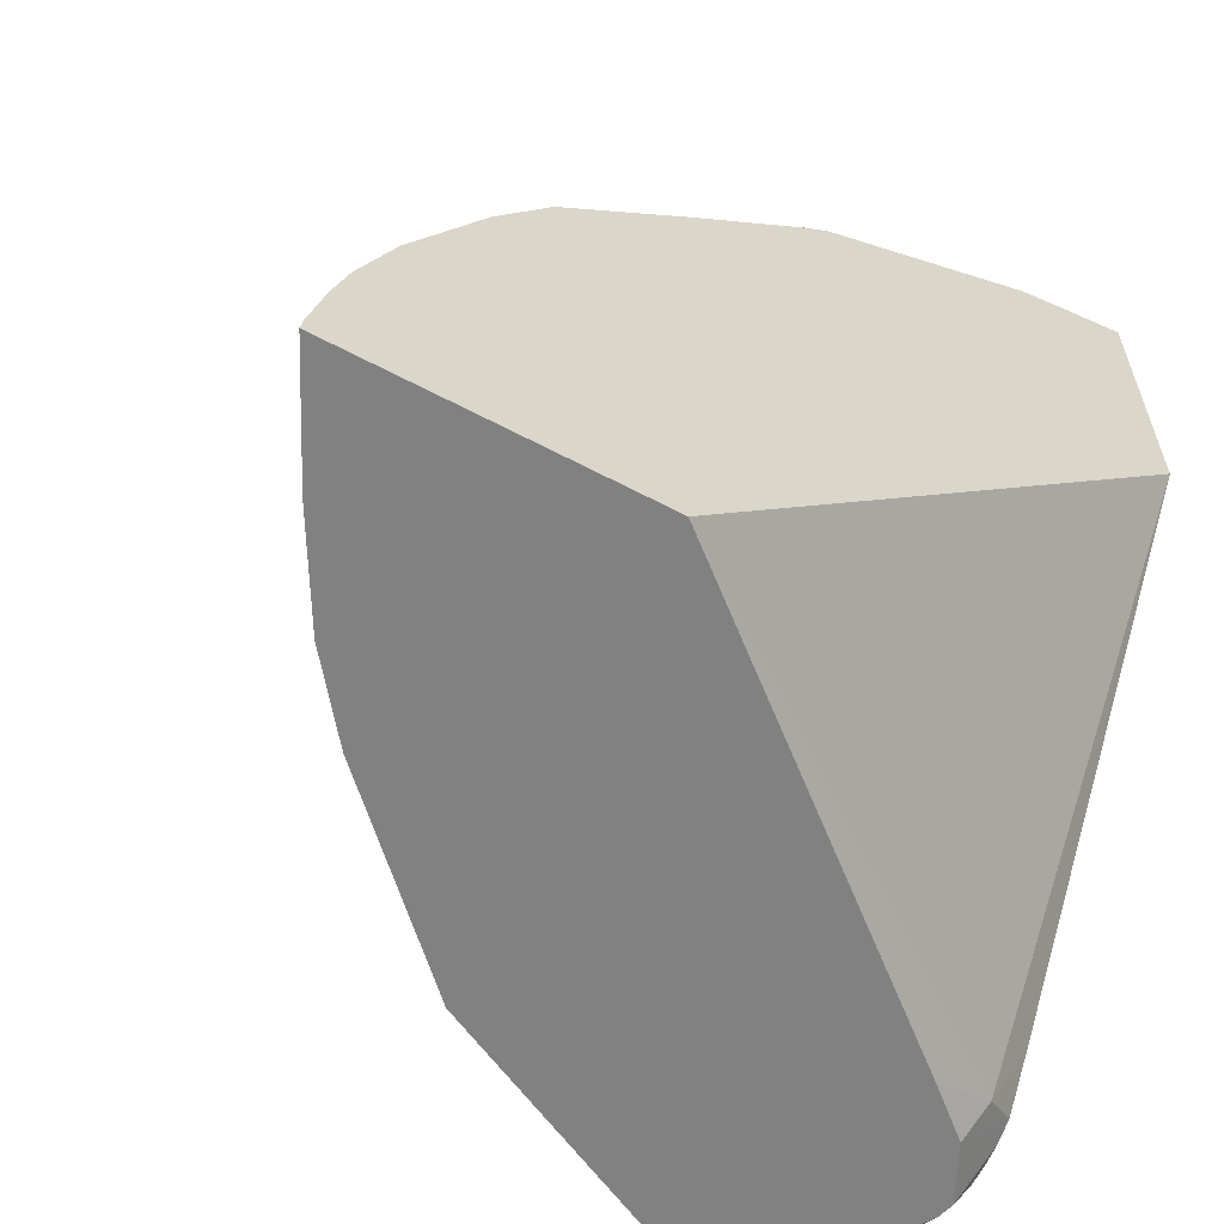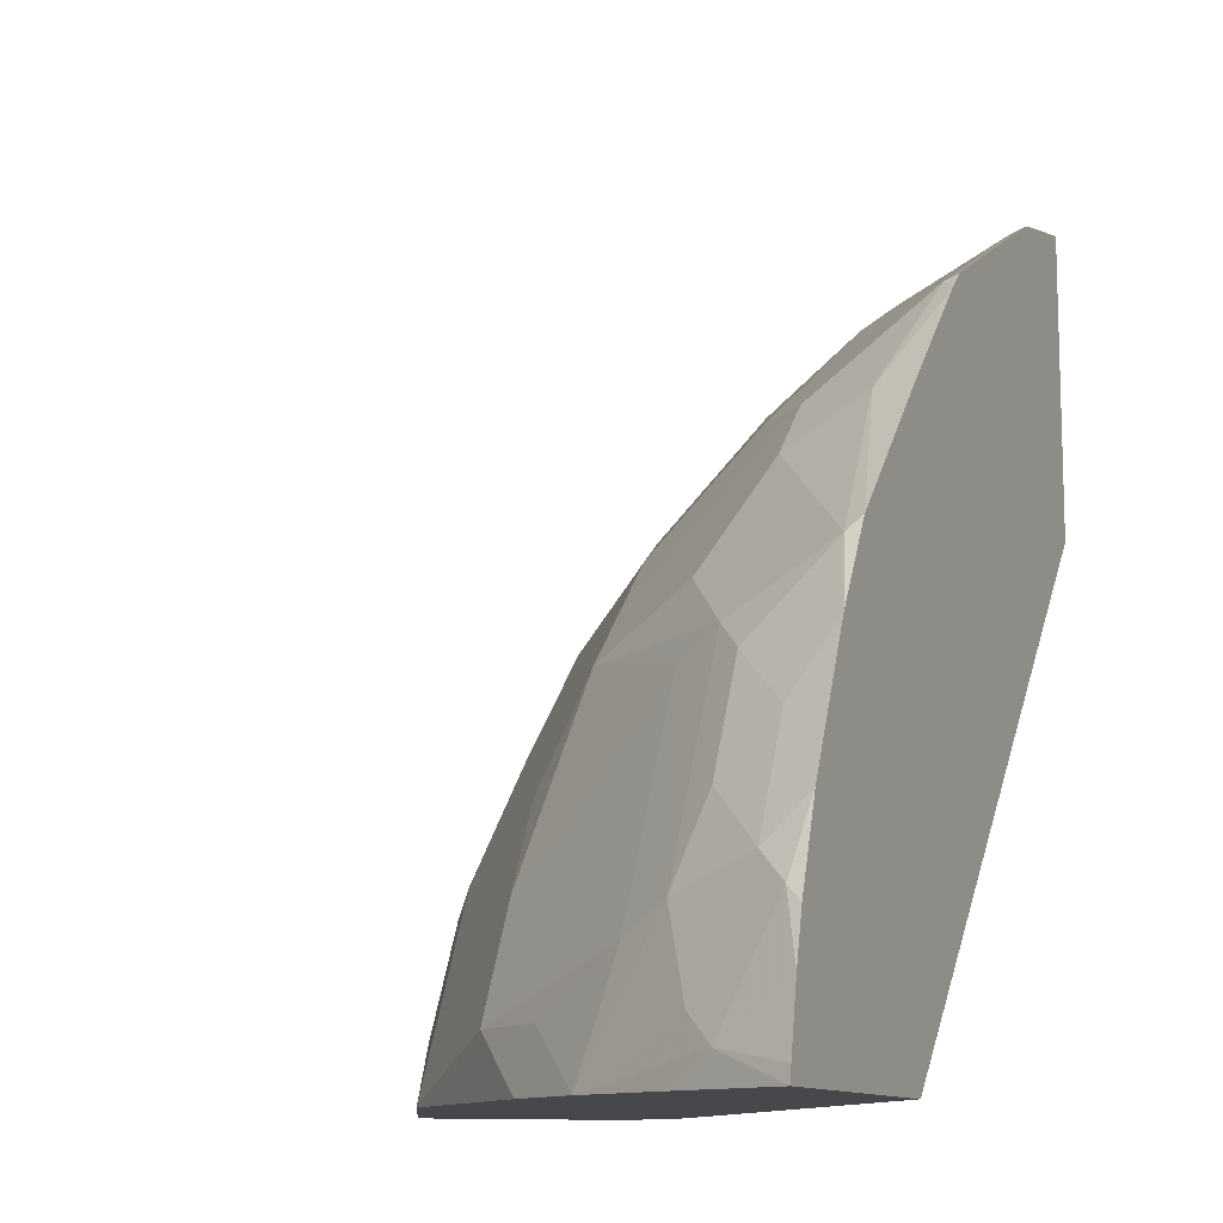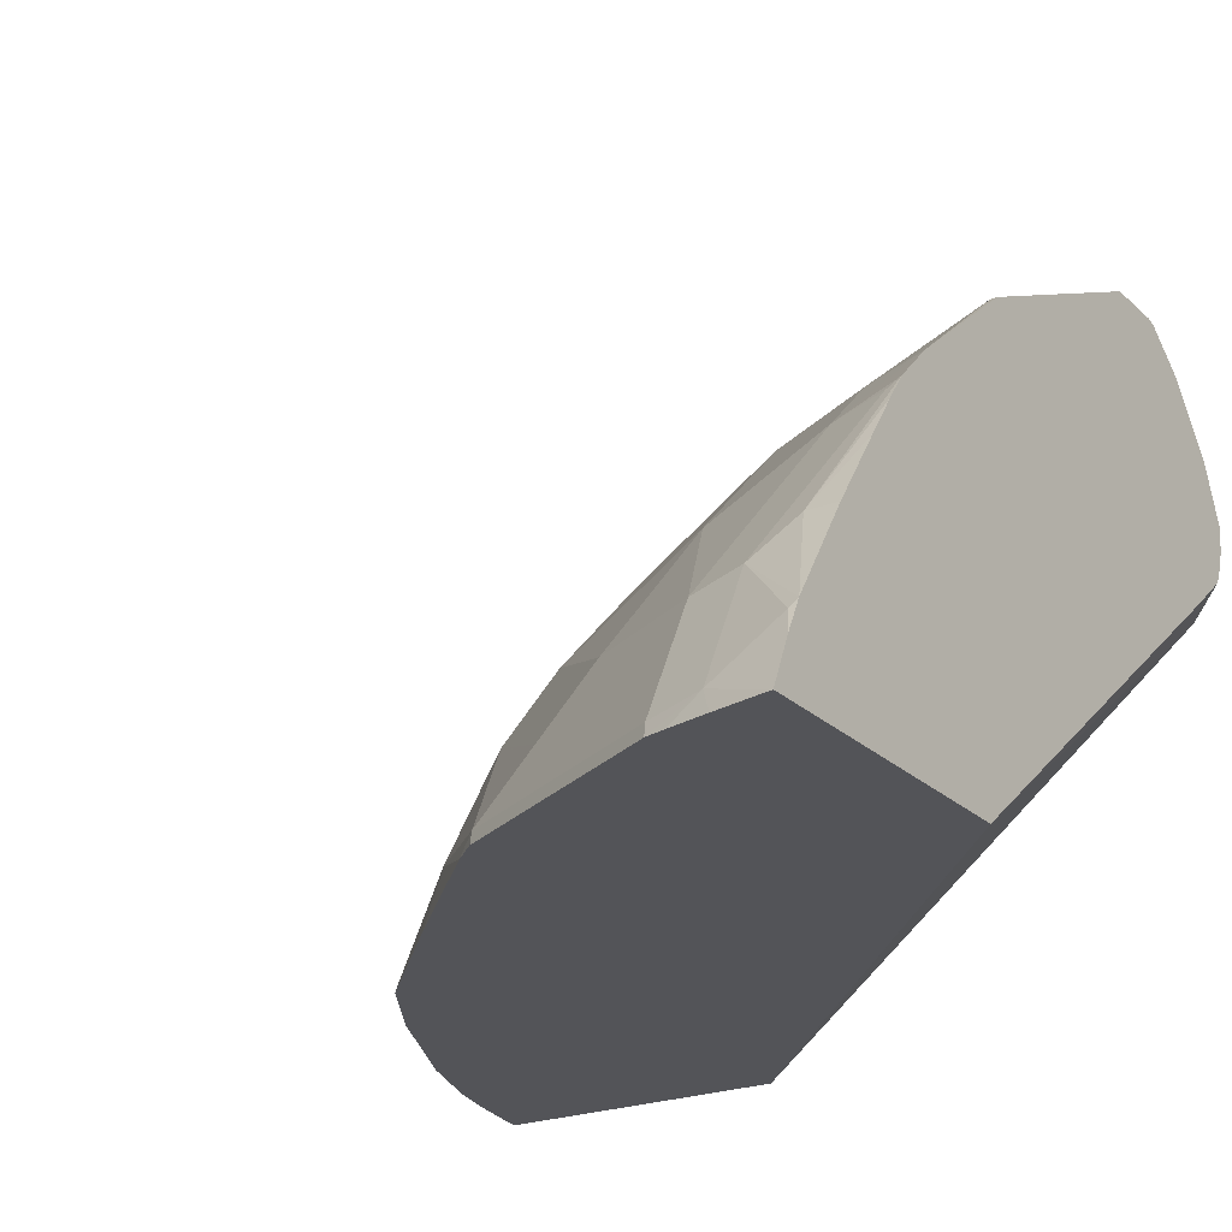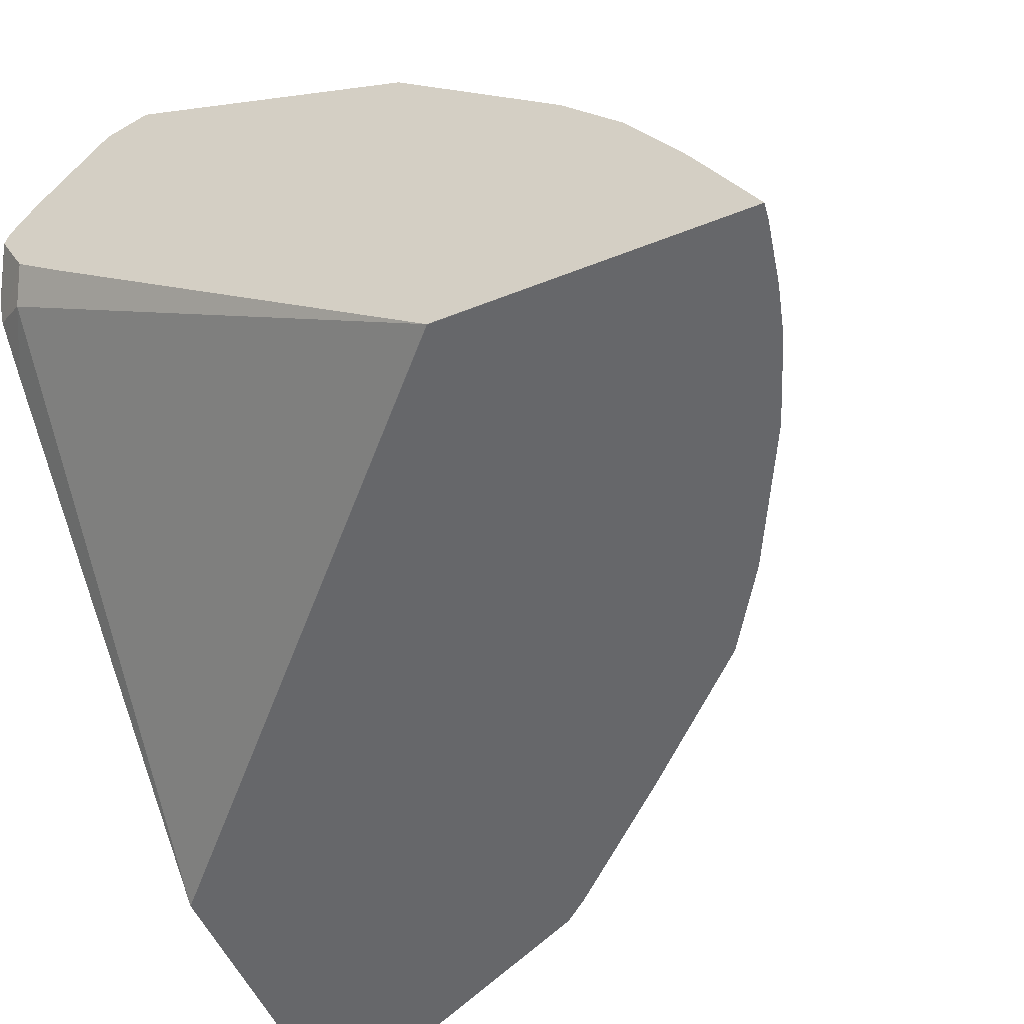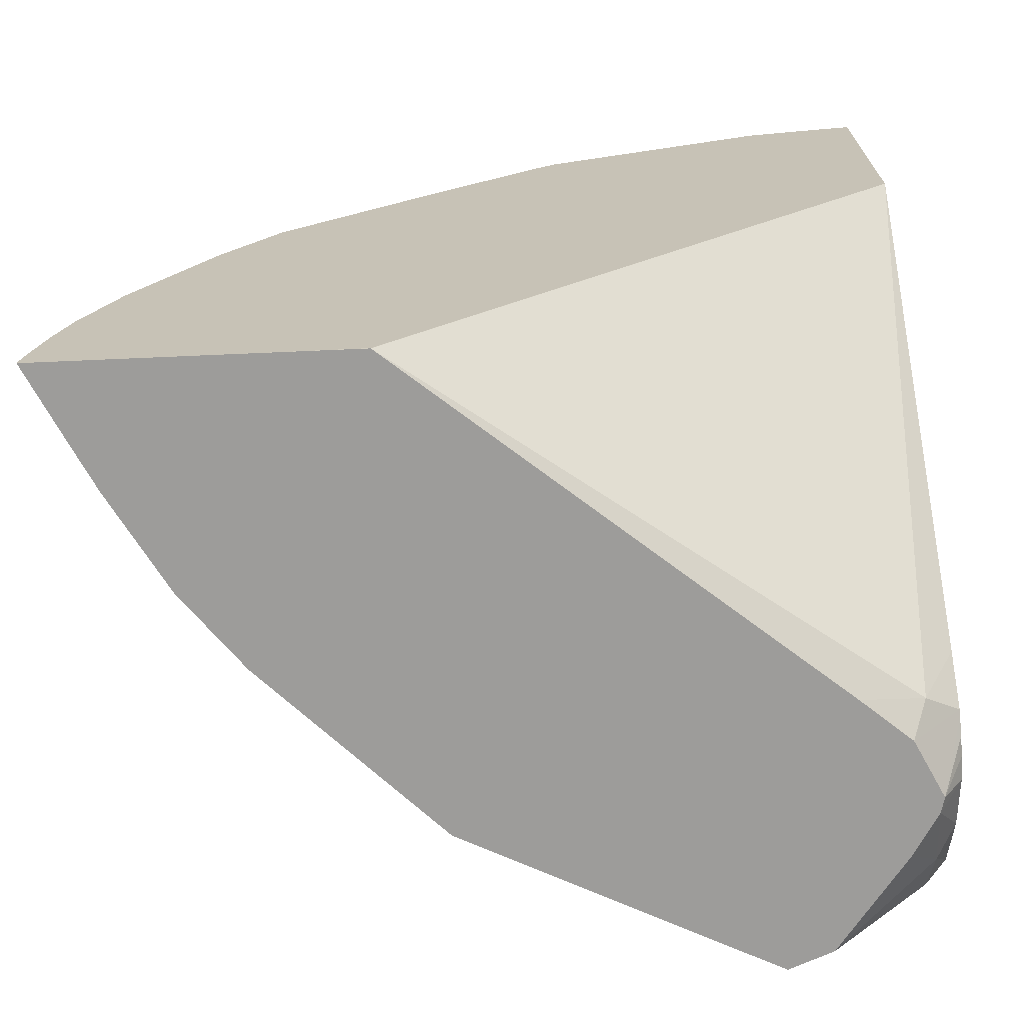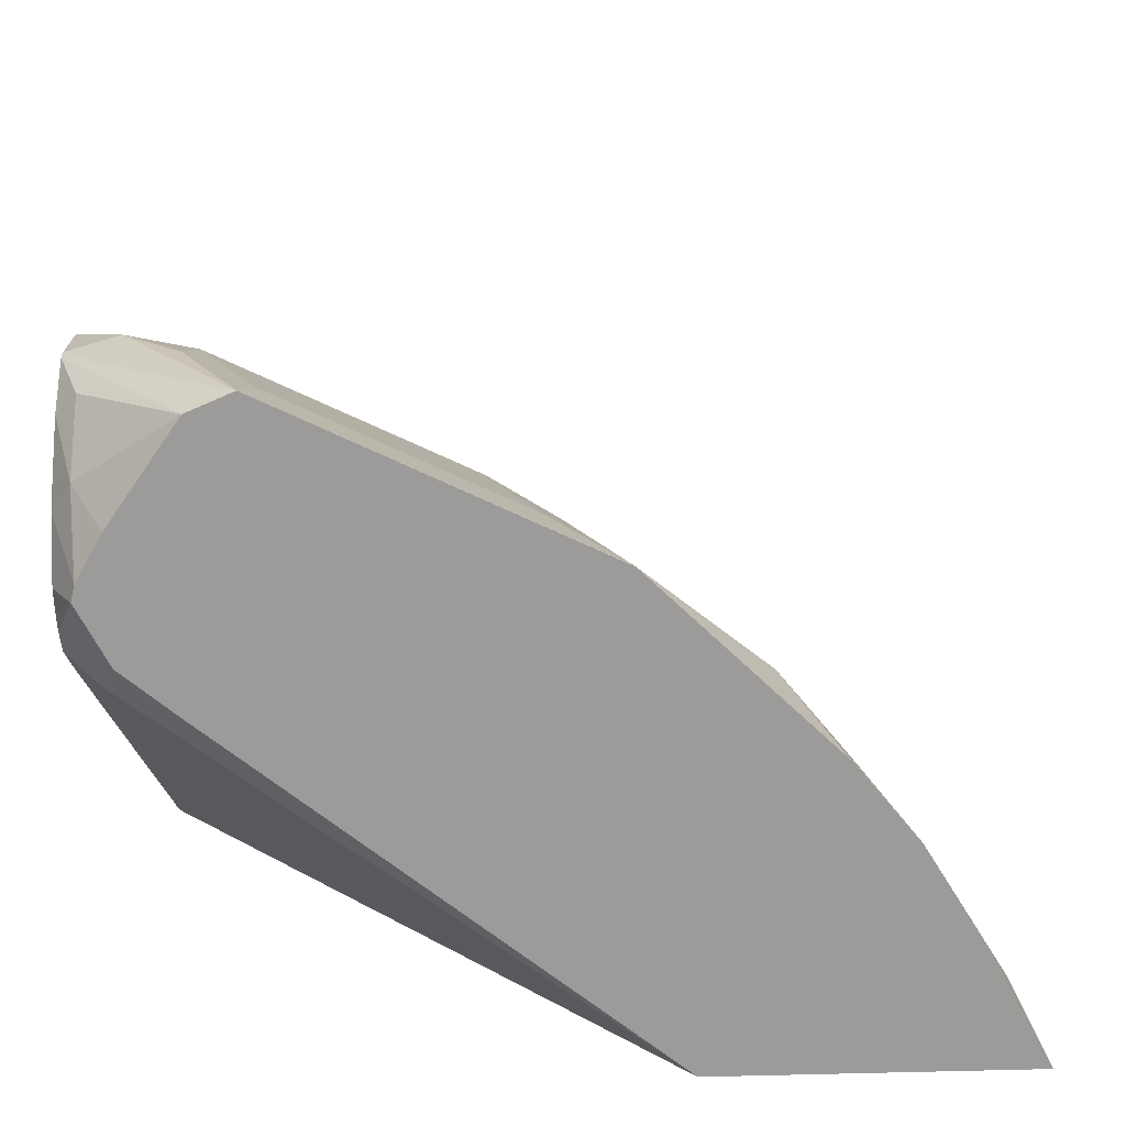
<metadata>
{"format":"obj","ext":"obj","renderer":"f3d","projection":"perspective","resolution":1024,"background":"white","views":[{"elev":-60.5,"azim":-28.5,"up":"+Z"},{"elev":-11.3,"azim":-66.9,"up":"+Z"},{"elev":-23.6,"azim":33.4,"up":"+Y"},{"elev":-52.2,"azim":-156.9,"up":"+Y"},{"elev":-70.2,"azim":2.5,"up":"+Z"},{"elev":-69.7,"azim":-178.5,"up":"+Z"}]}
</metadata>
<code>
v -0.2061 0.344 0.6741
v -0.2061 0.3691 0.6629
v -0.2462 0.3581 0.6602
v -0.2391 0.344 0.6672
v -0.2061 0.344 0.491
v -0.2061 0.3714 0.6619
v -0.2748 0.344 0.6588
v -0.263 0.344 0.6619
v -0.2098 0.3861 0.6546
v -0.2462 0.4252 0.6266
v -0.277 0.3525 0.6546
v -0.5073 0.344 0.1679
v -0.5074 0.344 0.1674
v -0.2266 0.5539 0.1847
v -0.2061 0.5455 0.2261
v -0.2061 0.3861 0.6546
v -0.342 0.344 0.6253
v -0.2061 0.391 0.6521
v -0.2238 0.4476 0.6154
v -0.2126 0.5259 0.5595
v -0.2434 0.5203 0.5538
v -0.277 0.4196 0.621
v -0.3106 0.3861 0.621
v -0.4112 0.3525 0.5874
v -0.583 0.344 0.1674
v -0.2643 0.5457 0.1674
v -0.2356 0.5702 0.1674
v -0.2353 0.5705 0.1674
v -0.2351 0.5708 0.1674
v -0.2061 0.5675 0.1983
v -0.4091 0.344 0.5917
v -0.2061 0.4476 0.6154
v -0.2061 0.4916 0.585
v -0.2061 0.5165 0.5677
v -0.2061 0.5324 0.5562
v -0.3106 0.4868 0.5538
v -0.2061 0.5562 0.5324
v -0.2434 0.5539 0.5203
v -0.3106 0.5539 0.4867
v -0.3441 0.4196 0.5874
v -0.3777 0.3861 0.5874
v -0.4241 0.344 0.5789
v -0.4448 0.4196 0.5203
v -0.4811 0.3693 0.5147
v -0.6841 0.344 0.1674
v -0.2184 0.6042 0.1674
v -0.2061 0.5707 0.1967
v -0.4112 0.4868 0.4867
v -0.4112 0.4532 0.5203
v -0.2126 0.5595 0.5259
v -0.2061 0.621 0.4532
v -0.2098 0.621 0.4532
v -0.277 0.621 0.4196
v -0.3441 0.5874 0.4196
v -0.4112 0.5203 0.4532
v -0.498 0.344 0.5062
v -0.4448 0.4532 0.4867
v -0.5119 0.4532 0.4196
v -0.4783 0.4196 0.4867
v -0.5791 0.3525 0.4196
v -0.5748 0.344 0.4281
v -0.6829 0.344 0.1767
v -0.6629 0.3861 0.1847
v -0.6715 0.3693 0.1674
v -0.2207 0.6135 0.1674
v -0.2061 0.6042 0.1878
v -0.2061 0.5911 0.1893
v -0.2061 0.5801 0.192
v -0.4448 0.5203 0.4196
v -0.2061 0.6619 0.3714
v -0.2098 0.6546 0.3861
v -0.2462 0.6266 0.4252
v -0.3106 0.621 0.3861
v -0.2462 0.6602 0.3581
v -0.277 0.6882 0.2854
v -0.3777 0.5874 0.3861
v -0.4783 0.5203 0.3861
v -0.5623 0.4196 0.3861
v -0.5832 0.4028 0.3693
v -0.6065 0.344 0.3775
v -0.6752 0.344 0.2138
v -0.6629 0.3525 0.2518
v -0.6294 0.4196 0.2518
v -0.6504 0.4028 0.2014
v -0.6168 0.4701 0.1674
v -0.649 0.414 0.1679
v -0.6491 0.4139 0.1674
v -0.6605 0.3914 0.1674
v -0.2351 0.6374 0.1674
v -0.2182 0.6546 0.193
v -0.2061 0.6378 0.2022
v -0.4112 0.5874 0.3525
v -0.2061 0.6955 0.3042
v -0.2098 0.6882 0.3189
v -0.2462 0.6937 0.2909
v -0.2727 0.6965 0.2686
v -0.4112 0.621 0.2854
v -0.5483 0.4476 0.3693
v -0.4783 0.5539 0.3189
v -0.5147 0.5483 0.2686
v -0.5791 0.4196 0.3525
v -0.6168 0.4028 0.3021
v -0.6168 0.3693 0.3357
v -0.6106 0.344 0.3693
v -0.6672 0.344 0.2433
v -0.6504 0.3693 0.2686
v -0.6483 0.344 0.2939
v -0.6154 0.4476 0.235
v -0.6168 0.47 0.1679
v -0.5818 0.5147 0.1674
v -0.5832 0.5036 0.2014
v -0.5483 0.5483 0.2014
v -0.5818 0.5147 0.1679
v -0.2358 0.6386 0.1674
v -0.2061 0.6525 0.2138
v -0.2768 0.6945 0.1674
v -0.2182 0.6882 0.2266
v -0.2061 0.6761 0.2327
v -0.2061 0.6965 0.302
v -0.235 0.7049 0.2686
v -0.407 0.6294 0.2686
v -0.2686 0.7049 0.235
v -0.3063 0.6965 0.2014
v -0.4475 0.6154 0.235
v -0.4811 0.6154 0.1679
v -0.4811 0.6154 0.1674
v -0.3013 0.7045 0.1674
v -0.2061 0.6965 0.2596
v -0.2061 0.6967 0.3015
v -0.2061 0.6977 0.2649
v -0.3021 0.7049 0.1679
v -0.4406 0.6294 0.2014
v -0.3026 0.7048 0.1674
v -0.3247 0.6938 0.1674
v -0.4364 0.6378 0.1679
v -0.3021 0.7048 0.1674
f 63 84 85
f 70 94 71
f 70 93 94
f 69 92 77
f 69 76 92
f 65 91 66
f 65 90 91
f 65 89 90
f 71 94 95
f 63 87 88
f 63 86 87
f 63 85 86
f 63 83 84
f 63 88 64
f 73 97 76
f 73 75 97
f 74 95 75
f 75 95 96
f 75 96 121
f 75 121 97
f 77 98 78
f 77 92 97
f 77 97 99
f 77 99 100
f 77 100 98
f 78 98 101
f 78 101 102
f 63 82 83
f 78 102 79
f 71 95 74
f 76 97 92
f 53 73 76
f 62 81 63
f 79 102 103
f 44 60 61
f 44 61 56
f 45 62 63
f 45 63 64
f 46 65 66
f 46 66 67
f 46 67 68
f 46 68 47
f 48 55 69
f 48 69 57
f 51 70 52
f 52 70 71
f 52 71 74
f 63 81 82
f 52 74 72
f 53 76 54
f 53 72 74
f 53 74 75
f 53 75 73
f 54 69 55
f 54 76 69
f 57 69 58
f 58 69 77
f 58 77 78
f 58 78 60
f 58 60 59
f 60 78 79
f 60 79 80
f 60 80 61
f 52 72 53
f 79 103 80
f 98 112 108
f 81 105 82
f 100 125 112
f 102 106 103
f 103 106 107
f 103 107 104
f 108 112 111
f 108 111 109
f 110 113 125
f 110 125 126
f 116 127 128
f 116 128 117
f 117 128 118
f 119 129 120
f 120 129 130
f 120 130 131
f 100 124 125
f 120 131 122
f 121 125 124
f 122 131 123
f 123 131 133
f 123 133 134
f 123 134 132
f 125 132 135
f 125 135 134
f 125 134 126
f 127 136 128
f 128 136 131
f 128 131 130
f 131 136 133
f 132 134 135
f 44 59 60
f 121 132 125
f 80 103 104
f 98 100 112
f 97 124 100
f 82 106 83
f 82 105 107
f 82 107 106
f 83 108 109
f 83 109 84
f 83 106 102
f 83 102 101
f 83 101 98
f 83 98 108
f 84 109 85
f 85 87 86
f 85 109 111
f 85 111 112
f 85 112 113
f 97 100 99
f 85 113 110
f 90 115 91
f 90 114 116
f 90 116 117
f 90 117 118
f 90 118 115
f 93 119 95
f 93 95 94
f 95 119 120
f 95 120 96
f 96 120 122
f 96 122 123
f 96 123 132
f 96 132 121
f 97 121 124
f 89 114 90
f 43 59 44
f 112 125 113
f 43 57 58
f 1 93 70
f 1 51 37
f 1 37 35
f 1 35 34
f 1 34 33
f 1 33 32
f 1 32 18
f 1 18 16
f 1 16 6
f 1 6 2
f 2 6 3
f 3 7 8
f 3 8 4
f 3 6 9
f 1 119 93
f 3 9 10
f 3 22 11
f 3 11 7
f 5 12 13
f 5 13 14
f 5 14 15
f 6 16 9
f 7 11 17
f 9 16 18
f 9 18 10
f 10 19 20
f 10 20 21
f 10 21 22
f 10 18 19
f 11 22 23
f 3 10 22
f 11 23 41
f 1 129 119
f 1 128 130
f 1 2 3
f 1 3 4
f 1 4 8
f 1 8 7
f 1 7 17
f 1 17 31
f 1 31 42
f 1 42 56
f 1 56 61
f 1 61 80
f 1 80 104
f 1 104 107
f 1 107 105
f 1 105 81
f 1 130 129
f 1 81 62
f 1 45 25
f 1 25 12
f 1 12 5
f 1 5 15
f 1 15 30
f 43 58 59
f 1 30 47
f 1 47 68
f 1 68 67
f 1 67 66
f 1 66 91
f 1 91 115
f 1 115 118
f 1 118 128
f 1 62 45
f 11 41 24
f 1 70 51
f 11 31 17
f 21 35 37
f 21 37 38
f 21 38 39
f 21 39 36
f 22 36 40
f 22 40 41
f 22 41 23
f 24 42 31
f 24 41 43
f 24 43 44
f 24 44 42
f 29 46 47
f 29 47 30
f 36 39 48
f 21 36 22
f 36 48 49
f 37 50 38
f 37 51 52
f 37 52 50
f 38 50 52
f 38 52 53
f 38 53 39
f 39 53 54
f 39 54 55
f 39 55 48
f 40 49 43
f 40 43 41
f 42 44 56
f 11 24 31
f 43 48 57
f 36 49 40
f 20 35 21
f 43 49 48
f 19 34 35
f 19 35 20
f 12 25 13
f 13 45 64
f 13 64 88
f 13 88 87
f 13 87 85
f 13 85 110
f 13 110 126
f 13 126 134
f 13 134 133
f 13 133 136
f 13 136 127
f 13 127 116
f 13 116 114
f 13 114 89
f 13 25 45
f 13 65 46
f 13 89 65
f 19 33 34
f 19 32 33
f 18 32 19
f 14 30 15
f 14 28 29
f 14 29 30
f 14 26 27
f 13 26 14
f 13 27 26
f 13 28 27
f 13 29 28
f 13 46 29
f 14 27 28

</code>
